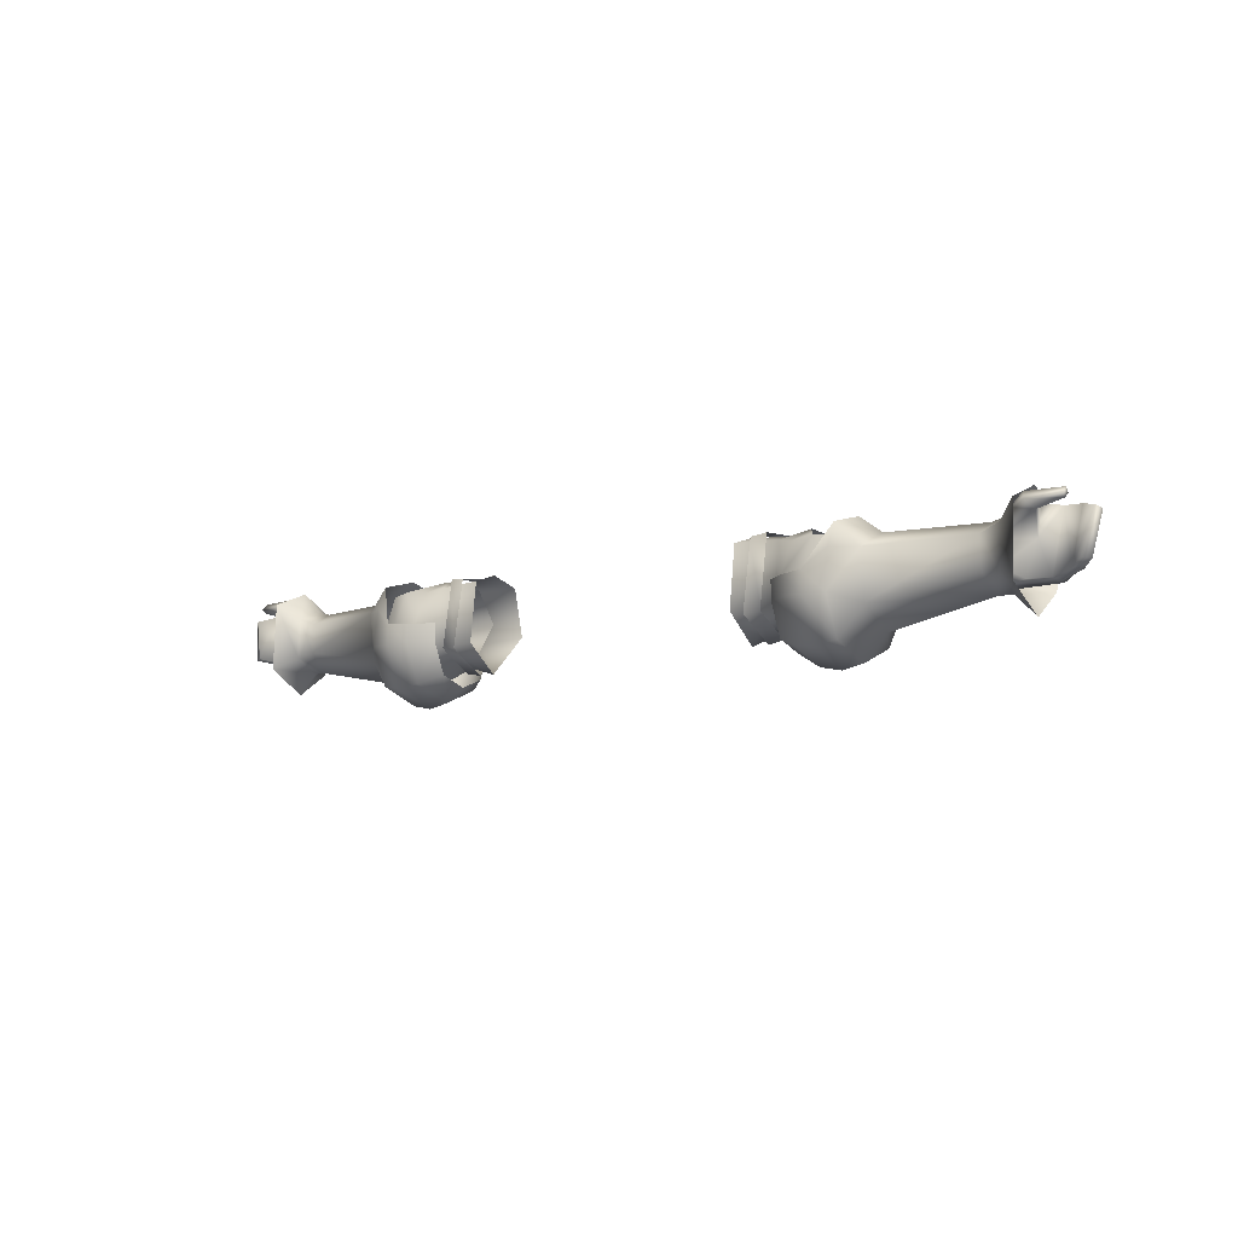
<metadata>
{"format":"obj","ext":"obj","renderer":"f3d","projection":"perspective","resolution":1024,"background":"white","views":[{"elev":-8.4,"azim":40.0,"up":"+Z"}]}
</metadata>
<code>
g mesh00
v -40.5 33.38 -6.955
v -49.14 33.35 -8.416
v -40.56 37.5 -6.659
v -49.21 37.51 -8.114
v -45.98 42.21 -2.18
v -42.95 26.69 -2.065
v -39.03 27.35 -5.686
v -39.03 27.41 -2.341
v -35.12 30.29 -5.539
v -35.12 30.24 -2.289
v -40.5 33.38 -6.955
v -46.33 31.62 -0.9415
v -49.14 33.35 -8.416
v -49.8 33.45 -8.409
v -49.21 37.51 -8.114
v -49.87 37.54 -8.101
v -45.98 42.21 -2.18
v -50 42.36 -4.737
v -50.13 41.98 0.04521
v -50.08 31.94 -1.779
v -49.8 33.45 -8.409
v -46.33 31.62 -0.9415
v -46.33 31.62 -0.9415
v -49.84 36.58 2.832
v -50.08 31.94 -1.779
v -46.33 31.62 -0.9415
v -42.06 35.7 2.672
v -49.84 36.58 2.832
v -45.98 42.21 -2.18
v -50.13 41.98 0.04521
f 1 2 3
f 3 2 4
f 3 4 5
f 6 7 8
f 8 7 9
f 8 9 10
f 11 12 13
f 13 12 14
f 13 14 15
f 15 14 16
f 15 16 17
f 17 16 18
f 17 18 19
f 20 21 22
f 23 24 25
f 26 27 28
f 28 27 29
f 28 29 30
v -71.5 40.43 -2.258
v -72.05 35.3 -6.506
v -71.81 37.11 -6.81
v -71.42 36.86 2.183
v -74.33 32.46 3.887
v -71.64 33.61 -0.01021
v -78.35 39.7 3.853
v -71.42 36.86 2.183
v -78.1 41.09 3.766
v -71.18 38.66 2.095
v -71.75 39.89 -2.171
v -71.18 38.66 2.095
v -71.42 36.86 2.183
v -72.05 35.3 -6.506
v -78.49 38.89 -6.032
v -71.81 37.11 -6.81
v -78.24 40.28 -6.119
v -71.18 38.66 2.095
v -71.5 40.43 -2.258
v -78.1 41.09 3.766
v -80.64 41.65 1.781
v -76.69 35.83 -0.281
v -78.18 36.86 -5.743
v -75.21 34.83 -5.913
v -71.42 36.86 2.183
v -78.35 39.7 3.853
v -75.05 37.24 5.485
v -78.24 40.28 -6.119
v -71.5 40.43 -2.258
v -80.72 41.25 -3.958
v -74.33 32.46 3.887
v -71.42 36.86 2.183
v -75.05 37.24 5.485
v -74.33 32.46 3.887
v -78.24 32.54 3.131
v -71.64 33.61 -0.01021
v -76.69 35.83 -0.281
v -71.87 33.48 -4.08
v -75.21 34.83 -5.913
v -72.05 35.3 -6.506
v -78.18 36.86 -5.743
v -78.49 38.89 -6.032
v -72.4 32.94 2.288
v -68.91 33.3 0.9513
v -72.27 36.79 3.95
v -68.92 36.72 3.103
v -72.26 39.85 1.997
v -68.97 39.71 1.413
v -69.03 40.8 -2.471
v -68.91 33.3 0.9513
v -72.4 32.94 2.288
v -69.17 33.08 -4.21
v -72.42 32.61 -4.952
v -69.36 36.46 -7.663
v -72.39 36.54 -7.581
v -69.2 39.58 -5.067
v -72.32 39.72 -5.019
v -69.03 40.8 -2.471
v -72.25 41 -2.149
v -72.26 39.85 1.997
v -72.4 32.94 2.288
v -76 30.3 4.889
v -72.42 32.61 -4.952
v -76.03 29.78 -6.926
v -72.39 36.54 -7.581
v -75.99 36.5 -11.22
v -72.32 39.72 -5.019
v -75.87 42.26 -7.035
v -72.25 41 -2.149
v -75.76 44.35 -2.352
v -75.78 42.47 4.414
v -76 30.3 4.889
v -72.4 32.94 2.288
v -75.8 36.92 7.6
v -72.27 36.79 3.95
v -72.26 39.85 1.997
f 31 32 33
f 34 35 36
f 37 38 39
f 39 38 40
f 32 31 41
f 41 31 42
f 41 42 43
f 44 45 46
f 46 45 47
f 48 49 50
f 50 49 51
f 52 53 54
f 55 56 57
f 33 58 59
f 59 58 60
f 59 60 51
f 61 62 63
f 64 65 66
f 66 65 67
f 66 67 68
f 68 67 69
f 68 69 70
f 70 69 71
f 70 71 72
f 73 74 75
f 75 74 76
f 75 76 77
f 77 76 78
f 77 78 79
f 80 81 82
f 82 81 83
f 82 83 84
f 84 83 85
f 84 85 86
f 86 85 87
f 86 87 88
f 88 87 89
f 88 89 90
f 91 92 93
f 93 92 94
f 93 94 95
f 95 94 96
f 95 96 97
f 97 96 98
f 97 98 99
f 99 98 100
f 99 100 101
f 102 103 104
f 104 103 105
f 104 105 101
f 101 105 106
f 101 106 99
v -42.95 47.43 -5.686
v -39.03 46.07 -2.341
v -39.03 46.65 -5.686
v -42.95 26.57 -5.686
v -39.03 27.35 -5.686
v -42.95 26.69 -2.065
v -46.87 45.91 1.004
v -46.9 43.03 4.986
v -42.95 46.8 -2.065
v -35.12 43.33 -5.539
v -35.12 41.99 -2.289
v -42.95 44.43 -12.93
v -39.03 43.88 -12.38
v -39.03 37.19 -15.15
v -46.87 43.88 -12.38
v -46.87 46.65 -5.686
v -46.88 29.79 4.986
v -46.89 36.42 6.711
v -51.08 36.41 3.755
v -51.02 42.83 0.8225
v -51.04 30.25 0.822
v -46.87 28.07 1.004
v -42.95 26.69 -2.065
v -42.95 46.8 -2.065
v -39.03 30.12 -12.38
v -42.98 29.57 -12.93
v -42.95 37.19 -15.93
v -51.04 42.96 -5.202
v -51.03 37.02 -11.06
v -46.87 28.07 1.004
v -46.87 27.35 -5.686
v -46.87 30.12 -12.38
v -46.87 37.19 -15.15
v -68.91 33.3 0.9513
v -51.04 30.25 0.822
v -68.92 36.72 3.103
v -51.08 36.41 3.755
v -68.97 39.71 1.413
v -51.02 42.83 0.8225
v -69.03 40.8 -2.471
v -51.04 42.96 -5.202
v -69.2 39.58 -5.067
v -51.03 37.02 -11.06
v -69.36 36.46 -7.663
v -51.08 31.18 -7.295
v -69.17 33.08 -4.21
v -51.04 30.25 0.822
v -68.91 33.3 0.9513
v -51.04 30.25 0.822
v -51.08 31.18 -7.295
v -35.12 41.53 -10.97
v -35.12 37.19 -12.77
v -35.12 32.47 -10.97
v -35.12 30.29 -5.539
f 107 108 109
f 110 111 112
f 113 114 115
f 116 108 117
f 118 119 120
f 121 122 107
f 123 124 125
f 125 124 114
f 125 114 126
f 125 127 123
f 123 127 128
f 123 128 129
f 108 107 130
f 130 107 122
f 130 122 113
f 111 110 131
f 131 110 132
f 131 132 120
f 120 132 133
f 120 133 118
f 114 113 126
f 126 113 122
f 126 122 134
f 134 122 121
f 134 121 135
f 112 136 110
f 110 136 137
f 110 137 132
f 132 137 138
f 132 138 133
f 133 138 139
f 133 139 118
f 140 141 142
f 142 141 143
f 142 143 144
f 144 143 145
f 144 145 146
f 146 145 147
f 146 147 148
f 148 147 149
f 148 149 150
f 150 149 151
f 150 151 152
f 152 151 153
f 152 153 154
f 136 155 137
f 137 155 156
f 137 156 138
f 138 156 135
f 138 135 139
f 139 135 121
f 139 121 118
f 118 121 107
f 118 107 119
f 119 107 109
f 108 116 109
f 109 116 157
f 109 157 119
f 119 157 158
f 119 158 120
f 120 158 159
f 120 159 131
f 131 159 160
f 131 160 111
v 39.03 27.35 -5.686
v 35.12 30.24 -2.289
v 35.12 30.29 -5.539
v 40.5 33.38 -6.955
v 40.56 37.5 -6.659
v 49.21 37.51 -8.114
v 45.98 42.21 -2.18
v 50.08 31.94 -1.779
v 46.33 31.62 -0.9415
v 49.8 33.45 -8.409
v 49.14 33.35 -8.416
v 49.87 37.54 -8.101
v 35.12 30.24 -2.289
v 39.03 27.35 -5.686
v 39.03 27.41 -2.341
v 42.95 26.57 -5.686
v 42.95 26.69 -2.065
v 46.33 31.62 -0.9415
v 40.5 33.38 -6.955
v 49.14 33.35 -8.416
v 49.21 37.51 -8.114
v 49.87 37.54 -8.101
v 45.98 42.21 -2.18
v 50 42.36 -4.737
v 50.13 41.98 0.04521
v 50.08 31.94 -1.779
v 49.84 36.58 2.832
v 46.33 31.62 -0.9415
v 50.13 41.98 0.04521
v 45.98 42.21 -2.18
v 49.84 36.58 2.832
v 42.06 35.7 2.672
f 161 162 163
f 164 165 166
f 166 165 167
f 168 169 170
f 170 169 171
f 170 171 172
f 173 174 175
f 175 174 176
f 175 176 177
f 178 179 180
f 180 179 181
f 180 181 182
f 182 181 183
f 182 183 184
f 184 183 185
f 186 187 188
f 189 190 191
f 191 190 192
f 191 192 188
v 71.75 39.89 -2.171
v 71.81 37.11 -6.81
v 72.05 35.3 -6.506
v 72.27 36.79 3.95
v 68.92 36.72 3.103
v 68.91 33.3 0.9513
v 72.26 39.85 1.997
v 75.78 42.47 4.414
v 75.76 44.35 -2.352
v 72.25 41 -2.149
v 69.03 40.8 -2.471
v 68.97 39.71 1.413
v 72.39 36.54 -7.581
v 75.99 36.5 -11.22
v 76.03 29.78 -6.926
v 78.1 41.09 3.766
v 71.18 38.66 2.095
v 78.35 39.7 3.853
v 71.42 36.86 2.183
v 71.5 40.43 -2.258
v 71.42 36.86 2.183
v 71.18 38.66 2.095
v 71.81 37.11 -6.81
v 78.24 40.28 -6.119
v 72.05 35.3 -6.506
v 78.49 38.89 -6.032
v 71.18 38.66 2.095
v 78.1 41.09 3.766
v 71.5 40.43 -2.258
v 80.64 41.65 1.781
v 75.21 34.83 -5.913
v 78.18 36.86 -5.743
v 76.69 35.83 -0.281
v 75.05 37.24 5.485
v 78.35 39.7 3.853
v 71.42 36.86 2.183
v 80.64 41.65 1.781
v 80.72 41.25 -3.958
v 71.5 40.43 -2.258
v 78.24 40.28 -6.119
v 71.81 37.11 -6.81
v 75.05 37.24 5.485
v 71.42 36.86 2.183
v 74.33 32.46 3.887
v 71.64 33.61 -0.01021
v 72.4 32.94 2.288
v 72.27 36.79 3.95
v 68.91 33.3 0.9513
v 72.4 32.94 2.288
v 68.91 33.3 0.9513
v 72.42 32.61 -4.952
v 69.17 33.08 -4.21
v 69.36 36.46 -7.663
v 68.92 36.72 3.103
v 72.27 36.79 3.95
v 68.97 39.71 1.413
v 72.26 39.85 1.997
v 72.25 41 -2.149
v 76 30.3 4.889
v 72.4 32.94 2.288
v 72.42 32.61 -4.952
v 76 30.3 4.889
v 75.8 36.92 7.6
v 72.4 32.94 2.288
v 72.27 36.79 3.95
v 78.49 38.89 -6.032
v 78.18 36.86 -5.743
v 72.05 35.3 -6.506
v 75.21 34.83 -5.913
v 71.87 33.48 -4.08
v 76.69 35.83 -0.281
v 71.64 33.61 -0.01021
v 78.24 32.54 3.131
v 74.33 32.46 3.887
v 69.03 40.8 -2.471
v 69.2 39.58 -5.067
v 72.32 39.72 -5.019
v 69.36 36.46 -7.663
v 72.39 36.54 -7.581
v 72.42 32.61 -4.952
v 75.87 42.26 -7.035
v 72.32 39.72 -5.019
v 72.25 41 -2.149
f 193 194 195
f 196 197 198
f 199 200 201
f 202 203 204
f 205 206 207
f 208 209 210
f 210 209 211
f 194 193 212
f 212 193 213
f 212 213 214
f 215 216 217
f 217 216 218
f 219 220 221
f 221 220 222
f 223 224 225
f 226 227 228
f 229 230 231
f 231 230 232
f 231 232 233
f 234 235 236
f 236 235 237
f 238 239 240
f 241 242 243
f 243 242 244
f 243 244 245
f 246 247 248
f 248 247 249
f 248 249 250
f 251 252 207
f 207 252 253
f 207 253 205
f 254 255 256
f 200 199 255
f 255 199 257
f 255 257 256
f 258 259 260
f 260 259 261
f 260 261 262
f 262 261 263
f 262 263 264
f 264 263 265
f 264 265 266
f 267 250 268
f 268 250 269
f 268 269 270
f 270 269 271
f 270 271 272
f 206 205 273
f 273 205 274
f 273 274 201
f 201 274 275
f 201 275 199
v 42.95 46.8 -2.065
v 42.95 47.43 -5.686
v 39.03 46.65 -5.686
v 39.03 37.19 -15.15
v 35.12 41.53 -10.97
v 39.03 43.88 -12.38
v 51.04 30.25 0.822
v 51.08 31.18 -7.295
v 68.91 33.3 0.9513
v 51.04 30.25 0.822
v 68.91 33.3 0.9513
v 51.08 36.41 3.755
v 42.95 26.57 -5.686
v 39.03 27.35 -5.686
v 42.98 29.57 -12.93
v 46.9 43.03 4.986
v 46.87 45.91 1.004
v 42.95 46.8 -2.065
v 42.95 44.43 -12.93
v 42.95 26.69 -2.065
v 46.87 28.07 1.004
v 46.88 29.79 4.986
v 51.04 30.25 0.822
v 51.08 36.41 3.755
v 46.87 43.88 -12.38
v 51.04 42.96 -5.202
v 51.03 37.02 -11.06
v 35.12 43.33 -5.539
v 35.12 41.99 -2.289
v 39.03 46.07 -2.341
v 35.12 37.19 -12.77
v 39.03 30.12 -12.38
v 35.12 32.47 -10.97
v 42.95 37.19 -15.93
v 46.87 37.19 -15.15
v 46.87 30.12 -12.38
v 46.87 27.35 -5.686
v 42.95 26.69 -2.065
v 46.87 28.07 1.004
v 51.08 31.18 -7.295
v 51.04 30.25 0.822
v 68.92 36.72 3.103
v 68.97 39.71 1.413
v 51.02 42.83 0.8225
v 69.03 40.8 -2.471
v 51.04 42.96 -5.202
v 69.2 39.58 -5.067
v 51.03 37.02 -11.06
v 69.36 36.46 -7.663
v 69.17 33.08 -4.21
v 46.87 46.65 -5.686
v 51.02 42.83 0.8225
v 46.89 36.42 6.711
v 35.12 30.29 -5.539
f 276 277 278
f 279 280 281
f 282 283 284
f 285 286 287
f 288 289 290
f 291 292 293
f 279 281 294
f 295 296 297
f 297 296 298
f 297 298 299
f 277 276 292
f 300 301 302
f 303 304 278
f 278 304 305
f 278 305 276
f 280 279 306
f 306 279 307
f 306 307 308
f 309 310 290
f 290 310 311
f 290 311 288
f 288 311 312
f 288 312 313
f 313 312 314
f 309 300 310
f 310 300 302
f 310 302 311
f 311 302 315
f 311 315 312
f 312 315 316
f 312 316 314
f 286 317 287
f 287 317 318
f 287 318 319
f 319 318 320
f 319 320 321
f 321 320 322
f 321 322 323
f 323 322 324
f 323 324 283
f 283 324 325
f 283 325 284
f 280 303 281
f 281 303 278
f 281 278 294
f 294 278 277
f 294 277 326
f 326 277 292
f 326 292 327
f 327 292 291
f 327 291 299
f 299 291 328
f 299 328 297
f 329 308 289
f 289 308 307
f 289 307 290
f 290 307 279
f 290 279 309
f 309 279 294
f 309 294 300
f 300 294 326
f 300 326 301
f 301 326 327
v -35.17 31.72 -3.653
v -46.33 31.62 -0.9415
v -40.5 33.38 -6.955
v -42.46 43.67 -8.738
v -46.26 37.17 -9.863
v -46.26 42.58 -7.606
v -35.17 31.72 -3.653
v -30.53 31.85 -5.11
v -31.1 32.42 2.4
v -42.46 44.78 -2.157
v -46.26 43.53 -2.157
v -42.46 42.34 3.74
v -46.26 41.47 3.291
v -46.33 31.62 -0.9415
v -36.01 32.24 1.67
v -42.06 35.7 2.672
v -35.75 40.99 -1.712
v -31.69 41.08 -1.715
v -31.15 36.5 -7.771
v -38.27 42.99 -8.414
v -35.28 41.73 -4.819
v -35.28 36.02 -8.825
v -31.48 37.07 3.87
v -31.69 41.08 -1.715
v -35.75 40.99 -1.712
v -35.38 40.15 3.609
v -38.27 44.13 -2.157
v -42.46 43.67 -8.738
v -38.27 41.68 3.291
v -35.38 40.15 3.609
v -42.46 37.17 -11.55
v -42.46 28.84 -8.738
v -27.16 36.35 -11.18
v -27.15 30.66 -6.249
v -35.27 31.11 -6.329
v -27.17 31.95 4.322
v -35.27 32.11 3.923
v -35.27 32.11 3.923
v -27.17 31.95 4.322
v -35.33 36.53 5.005
v -27.17 36.43 5.834
v -38.27 36.55 5.896
v -35.27 32.11 3.923
v -35.33 36.53 5.005
v -45.98 42.21 -2.18
v -40.56 37.5 -6.659
v -30.53 31.85 -5.11
v -45.98 42.21 -2.18
v -42.46 30.54 3.74
v -46.26 31.54 3.291
v -42.46 28.1 -2.157
v -46.26 29.48 -2.157
v -46.26 30.09 -7.606
v -35.28 36.02 -8.825
v -35.28 41.73 -4.819
v -27.19 43.45 -4.111
v -35.38 40.15 3.609
v -27.17 41.57 4.187
v -35.33 36.53 5.005
v -27.17 36.43 5.834
v -38.27 37.13 -11.35
v -38.27 29.74 -8.414
v -38.27 28.52 -2.157
v -38.27 31.07 3.291
v -38.27 41.68 3.291
v -35.27 31.11 -6.329
f 330 331 332
f 333 334 335
f 336 337 338
f 339 340 341
f 341 340 342
f 343 344 345
f 346 347 348
f 349 350 351
f 331 330 344
f 352 353 354
f 355 350 356
f 356 350 349
f 356 349 357
f 356 358 359
f 334 360 361
f 362 363 364
f 364 363 365
f 364 365 366
f 367 368 369
f 369 368 370
f 371 372 373
f 374 346 375
f 375 346 348
f 375 348 332
f 332 348 376
f 332 376 330
f 330 338 344
f 344 338 352
f 344 352 345
f 345 352 354
f 345 354 377
f 378 379 380
f 380 379 381
f 380 381 361
f 361 381 382
f 361 382 334
f 364 383 362
f 362 383 384
f 362 384 385
f 385 384 386
f 385 386 387
f 387 386 388
f 387 388 389
f 360 390 361
f 361 390 391
f 361 391 380
f 380 391 392
f 380 392 378
f 378 392 393
f 373 355 371
f 371 355 394
f 371 394 341
f 341 394 356
f 341 356 339
f 339 356 357
f 339 357 340
f 340 357 335
f 334 333 360
f 360 333 349
f 360 349 390
f 390 349 351
f 390 351 391
f 391 351 395
f 391 395 392
f 392 395 372
f 392 372 393
f 393 372 371
f 393 371 378
v -82.44 33.46 5.911
v -77.35 35.9 4.658
v -82.52 33.98 4.983
v -82.78 37.36 -5.057
v -80.96 39.86 -3.871
v -78.49 38.89 -6.032
v -82.47 33.01 4.265
v -77.08 31.31 4.516
v -82.4 32.37 4.944
v -78.49 38.89 -6.032
v -80.96 39.86 -3.871
v -78.24 40.28 -6.119
v -80.72 41.25 -3.958
v -84.48 37.71 3.116
v -86.99 35.2 2.557
v -86.07 34.51 3.131
v -83.46 36.27 3.839
v -86.07 34.51 3.131
v -84.23 33.61 -4.029
v -86.99 35.2 2.557
v -85.61 34.36 -4.26
v -82.4 32.37 4.944
v -77.08 31.31 4.516
v -78.35 39.7 3.853
v -78.1 41.09 3.766
v -80.89 40.27 1.869
v -80.64 41.65 1.781
v -80.96 39.86 -3.871
v -80.72 41.25 -3.958
v -78.49 38.89 -6.032
v -78.18 36.86 -5.743
v -82.78 37.36 -5.057
v -81.74 35.95 -4.794
v -85.61 34.36 -4.26
v -74.33 32.46 3.887
v -78.24 32.54 3.131
v -82.4 32.37 4.944
v -82.44 33.46 5.911
v -82.52 33.98 4.983
v -77.35 35.9 4.658
v -75.86 33.37 6.081
v -75.05 37.24 5.485
v -74.33 32.46 3.887
v -85.61 34.36 -4.26
v -86.99 35.2 2.557
v -84.48 37.71 3.116
v -80.89 40.27 1.869
v -78.35 39.7 3.853
v -83.46 36.27 3.839
v -79.92 37.58 4.23
v -78.35 39.7 3.853
v -77.35 35.9 4.658
v -75.05 37.24 5.485
v -76.69 35.83 -0.281
v -79.92 37.58 4.23
f 396 397 398
f 399 400 401
f 402 403 404
f 405 406 407
f 407 406 408
f 409 410 411
f 412 413 414
f 414 413 415
f 414 415 416
f 396 417 418
f 419 420 421
f 421 420 422
f 421 422 423
f 423 422 424
f 425 426 427
f 427 426 428
f 427 428 429
f 430 403 431
f 432 433 402
f 402 433 434
f 402 434 435
f 397 436 437
f 437 436 438
f 397 396 436
f 436 396 418
f 436 418 438
f 439 440 399
f 399 440 441
f 400 399 442
f 442 399 441
f 442 441 443
f 411 444 409
f 409 444 445
f 409 445 446
f 446 445 447
f 446 447 448
f 403 402 431
f 431 402 435
f 431 435 449
f 449 435 450
f 449 450 426
f 426 450 412
f 426 412 428
f 428 412 414
f 428 414 429
v 42.46 37.17 -11.55
v 38.27 37.13 -11.35
v 42.46 43.67 -8.738
v 38.27 44.13 -2.157
v 42.46 44.78 -2.157
v 38.27 42.99 -8.414
v 42.46 28.84 -8.738
v 46.26 30.09 -7.606
v 42.46 28.1 -2.157
v 46.26 29.48 -2.157
v 31.1 32.42 2.4
v 30.53 31.85 -5.11
v 35.17 31.72 -3.653
v 42.46 42.34 3.74
v 46.26 41.47 3.291
v 46.26 43.53 -2.157
v 42.06 35.7 2.672
v 36.01 32.24 1.67
v 46.33 31.62 -0.9415
v 31.15 36.5 -7.771
v 31.69 41.08 -1.715
v 35.75 40.99 -1.712
v 46.26 42.58 -7.606
v 46.26 37.17 -9.863
v 35.17 31.72 -3.653
v 46.33 31.62 -0.9415
v 40.5 33.38 -6.955
v 35.75 40.99 -1.712
v 31.69 41.08 -1.715
v 31.48 37.07 3.87
v 35.38 40.15 3.609
v 35.28 41.73 -4.819
v 35.28 36.02 -8.825
v 35.38 40.15 3.609
v 38.27 41.68 3.291
v 46.26 30.09 -7.606
v 38.27 28.52 -2.157
v 42.46 30.54 3.74
v 38.27 31.07 3.291
v 35.33 36.53 5.005
v 27.17 36.43 5.834
v 35.27 32.11 3.923
v 27.17 31.95 4.322
v 35.33 36.53 5.005
v 35.27 32.11 3.923
v 38.27 36.55 5.896
v 30.53 31.85 -5.11
v 40.56 37.5 -6.659
v 45.98 42.21 -2.18
v 45.98 42.21 -2.18
v 27.16 36.35 -11.18
v 27.19 43.45 -4.111
v 35.28 41.73 -4.819
v 27.17 41.57 4.187
v 35.38 40.15 3.609
v 27.17 36.43 5.834
v 35.33 36.53 5.005
v 35.28 36.02 -8.825
v 35.27 31.11 -6.329
v 27.15 30.66 -6.249
v 35.27 32.11 3.923
v 27.17 31.95 4.322
v 38.27 29.74 -8.414
v 46.26 31.54 3.291
v 38.27 41.68 3.291
v 35.27 31.11 -6.329
f 451 452 453
f 454 455 456
f 457 458 459
f 459 458 460
f 461 462 463
f 464 465 455
f 455 465 466
f 467 468 469
f 470 471 472
f 453 473 474
f 468 475 476
f 476 475 477
f 478 479 480
f 481 454 482
f 482 454 456
f 482 456 483
f 484 485 454
f 486 457 474
f 474 457 451
f 474 451 453
f 487 488 489
f 490 491 492
f 492 491 493
f 494 495 496
f 475 497 477
f 477 497 470
f 477 470 498
f 498 470 472
f 498 472 499
f 500 478 467
f 467 478 480
f 467 480 468
f 468 480 461
f 468 461 475
f 501 502 503
f 503 502 504
f 503 504 505
f 505 504 506
f 505 506 507
f 503 508 501
f 501 508 509
f 501 509 510
f 510 509 511
f 510 511 512
f 452 451 513
f 513 451 457
f 513 457 487
f 487 457 459
f 487 459 488
f 488 459 460
f 488 460 514
f 455 454 464
f 464 454 515
f 464 515 496
f 496 515 481
f 496 481 494
f 488 496 489
f 489 496 495
f 489 495 487
f 487 495 516
f 487 516 513
f 513 516 483
f 513 483 452
f 452 483 456
f 452 456 453
f 453 456 455
f 453 455 473
f 473 455 466
v 84.23 33.61 -4.029
v 82.78 37.36 -5.057
v 85.61 34.36 -4.26
v 75.86 33.37 6.081
v 75.05 37.24 5.485
v 74.33 32.46 3.887
v 78.24 40.28 -6.119
v 80.72 41.25 -3.958
v 78.49 38.89 -6.032
v 80.96 39.86 -3.871
v 86.99 35.2 2.557
v 86.07 34.51 3.131
v 85.61 34.36 -4.26
v 86.07 34.51 3.131
v 86.99 35.2 2.557
v 83.46 36.27 3.839
v 81.74 35.95 -4.794
v 83.46 36.27 3.839
v 79.92 37.58 4.23
v 78.35 39.7 3.853
v 75.05 37.24 5.485
v 77.35 35.9 4.658
v 77.08 31.31 4.516
v 82.4 32.37 4.944
v 82.44 33.46 5.911
v 80.96 39.86 -3.871
v 80.72 41.25 -3.958
v 80.89 40.27 1.869
v 80.64 41.65 1.781
v 78.35 39.7 3.853
v 78.1 41.09 3.766
v 78.24 32.54 3.131
v 77.08 31.31 4.516
v 74.33 32.46 3.887
v 82.44 33.46 5.911
v 82.4 32.37 4.944
v 82.52 33.98 4.983
v 82.47 33.01 4.265
v 77.35 35.9 4.658
v 77.35 35.9 4.658
v 84.48 37.71 3.116
v 79.92 37.58 4.23
v 82.52 33.98 4.983
v 85.61 34.36 -4.26
v 82.78 37.36 -5.057
v 86.99 35.2 2.557
v 84.48 37.71 3.116
v 78.35 39.7 3.853
v 80.89 40.27 1.869
v 80.96 39.86 -3.871
v 78.49 38.89 -6.032
v 82.4 32.37 4.944
v 76.69 35.83 -0.281
v 78.18 36.86 -5.743
v 78.49 38.89 -6.032
f 517 518 519
f 520 521 522
f 523 524 525
f 525 524 526
f 527 528 529
f 529 528 517
f 530 531 532
f 533 534 535
f 536 537 538
f 539 540 541
f 542 543 544
f 544 543 545
f 544 545 546
f 546 545 547
f 518 517 533
f 533 517 528
f 533 528 534
f 548 549 550
f 551 552 553
f 553 552 554
f 553 554 555
f 521 520 556
f 531 557 532
f 532 557 536
f 532 536 558
f 558 536 538
f 522 539 520
f 520 539 541
f 520 541 556
f 556 541 559
f 560 561 562
f 562 561 563
f 564 563 565
f 565 563 561
f 565 561 566
f 566 561 567
f 568 549 554
f 554 549 548
f 554 548 555
f 555 548 569
f 555 569 535
f 535 569 570
f 535 570 533
f 533 570 571
f 533 571 518
v -32.15 44.07 -3.807
v -37.49 38.56 -9.449
v -37.12 42.34 -6.158
v -30.25 41.29 6.251
v -33.09 41.35 5.76
v -33.11 32.15 5.343
v -30.26 36.26 -11.12
v -33.17 36.29 -10.6
v -33.13 42.37 -5.117
v -32.15 44.07 -3.807
v -37.23 44.85 -1.533
v -33.12 42.43 -2.603
v -37.27 42.89 0.7282
v -30.24 42.91 -4.259
v -30.24 42.91 -4.259
v -33.15 30.23 -6.808
v -30.25 29.85 -7.056
v -30.25 31.88 4.98
f 572 573 574
f 575 576 577
f 578 579 580
f 581 582 583
f 583 582 584
f 573 572 580
f 580 572 585
f 580 585 578
f 576 575 583
f 583 575 586
f 583 586 581
f 579 578 587
f 587 578 588
f 587 588 577
f 577 588 589
f 577 589 575
v 33.13 42.37 -5.117
v 30.24 42.91 -4.259
v 32.15 44.07 -3.807
v 33.12 42.43 -2.603
v 30.24 42.91 -4.259
v 30.25 41.29 6.251
v 33.15 30.23 -6.808
v 30.25 29.85 -7.056
v 30.26 36.26 -11.12
v 37.12 42.34 -6.158
v 37.49 38.56 -9.449
v 33.17 36.29 -10.6
v 32.15 44.07 -3.807
v 37.27 42.89 0.7282
v 37.23 44.85 -1.533
v 30.25 31.88 4.98
v 33.11 32.15 5.343
v 33.09 41.35 5.76
f 590 591 592
f 593 594 595
f 596 597 598
f 592 599 590
f 590 599 600
f 591 590 598
f 598 590 601
f 598 601 596
f 594 593 602
f 602 593 603
f 602 603 604
f 597 596 605
f 605 596 606
f 605 606 595
f 595 606 607
f 595 607 593

</code>
